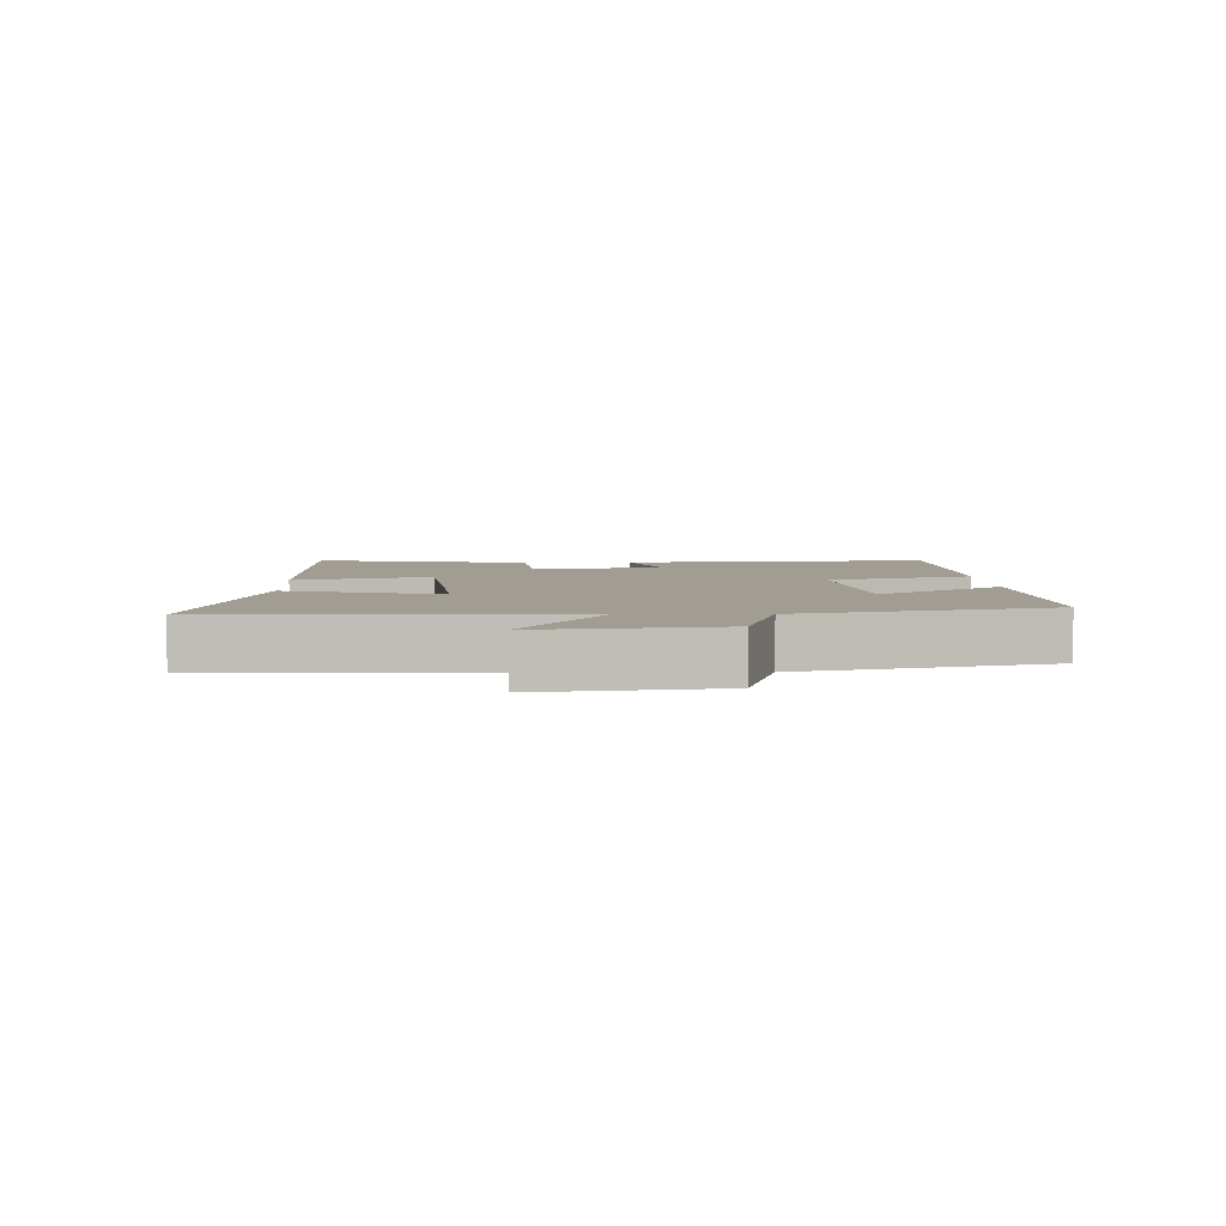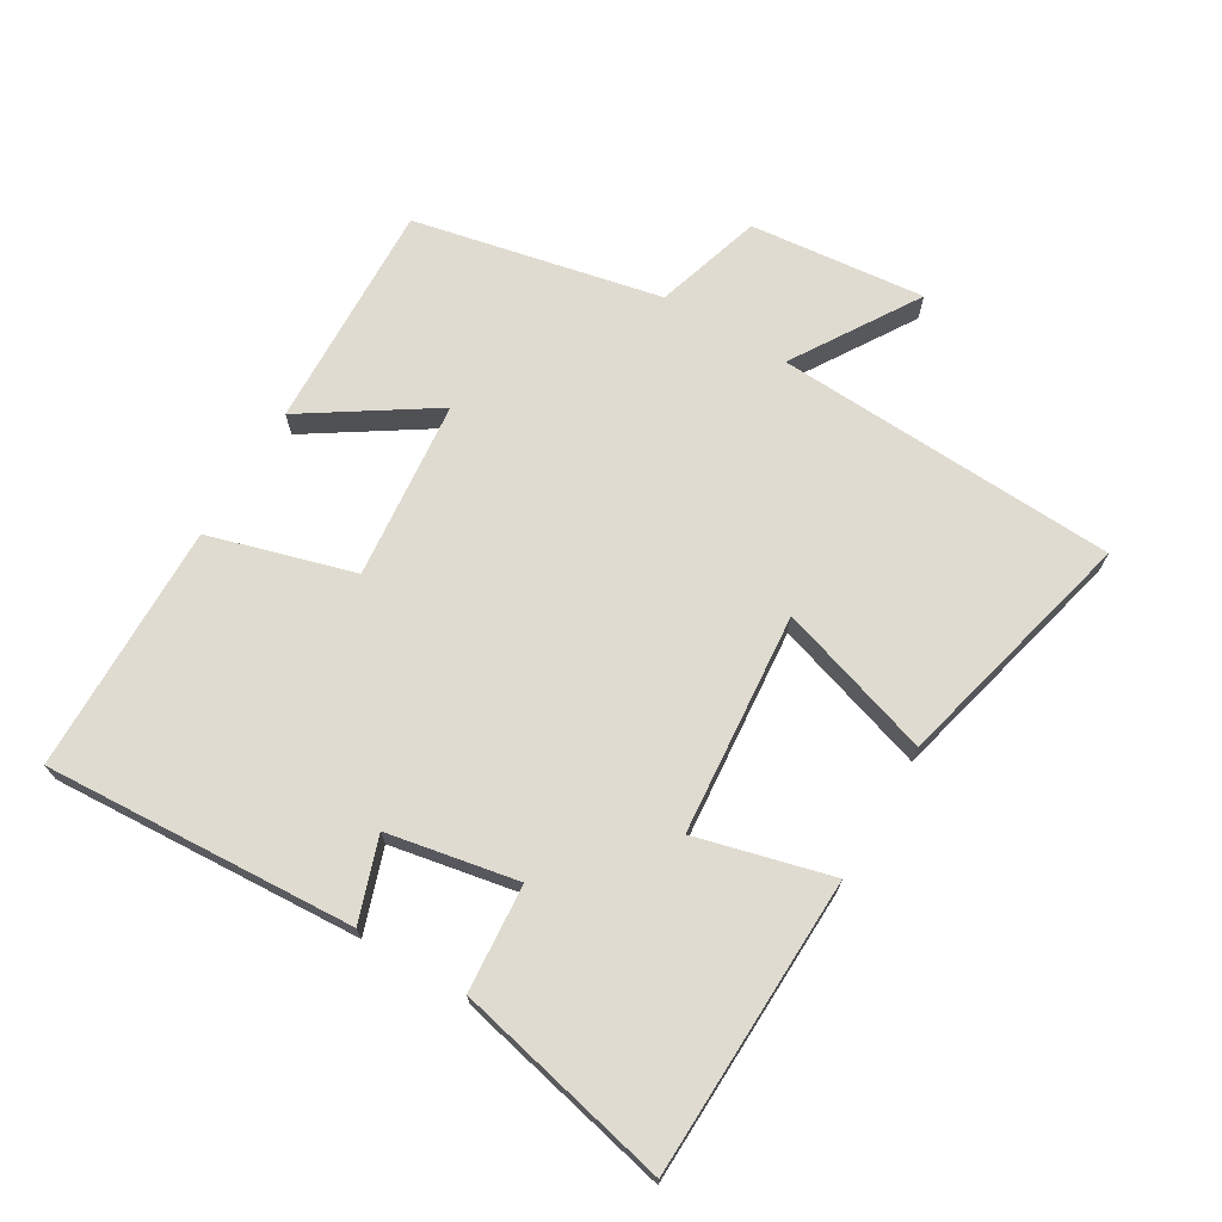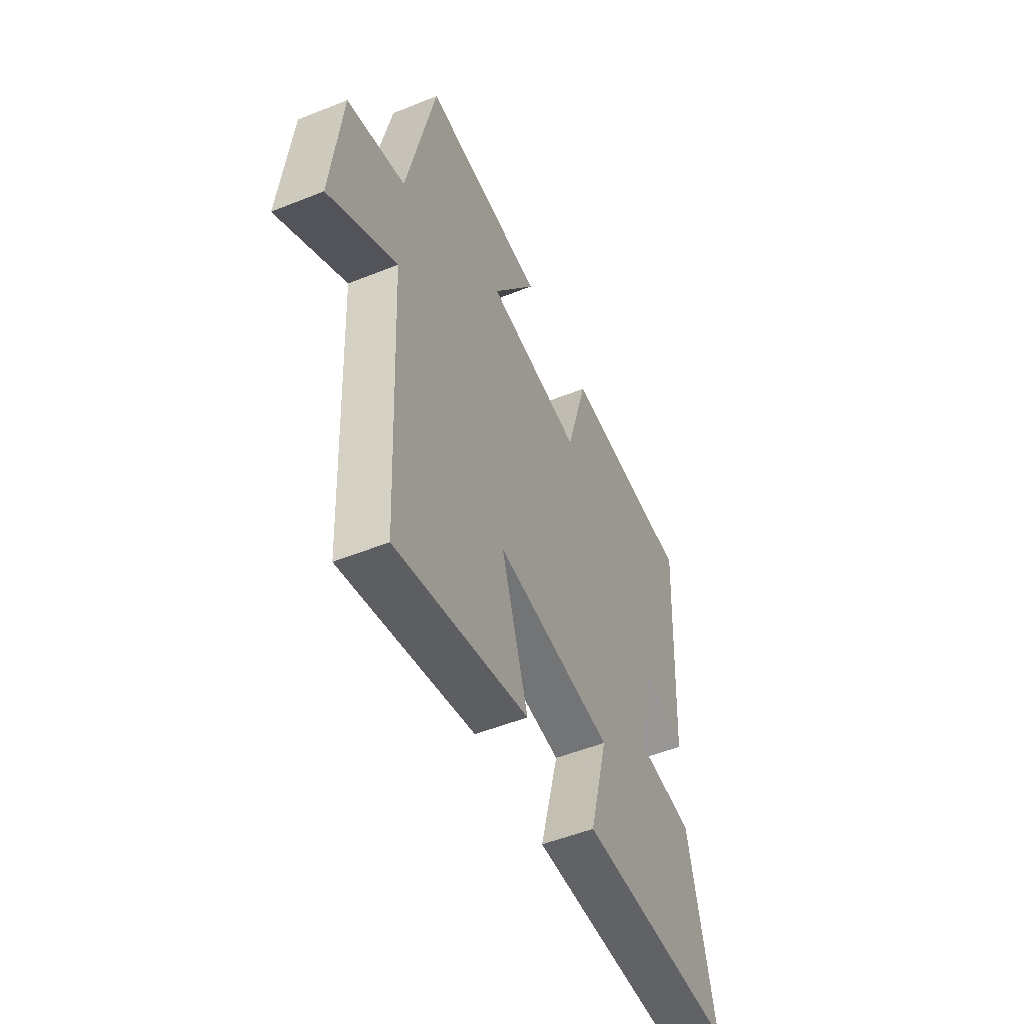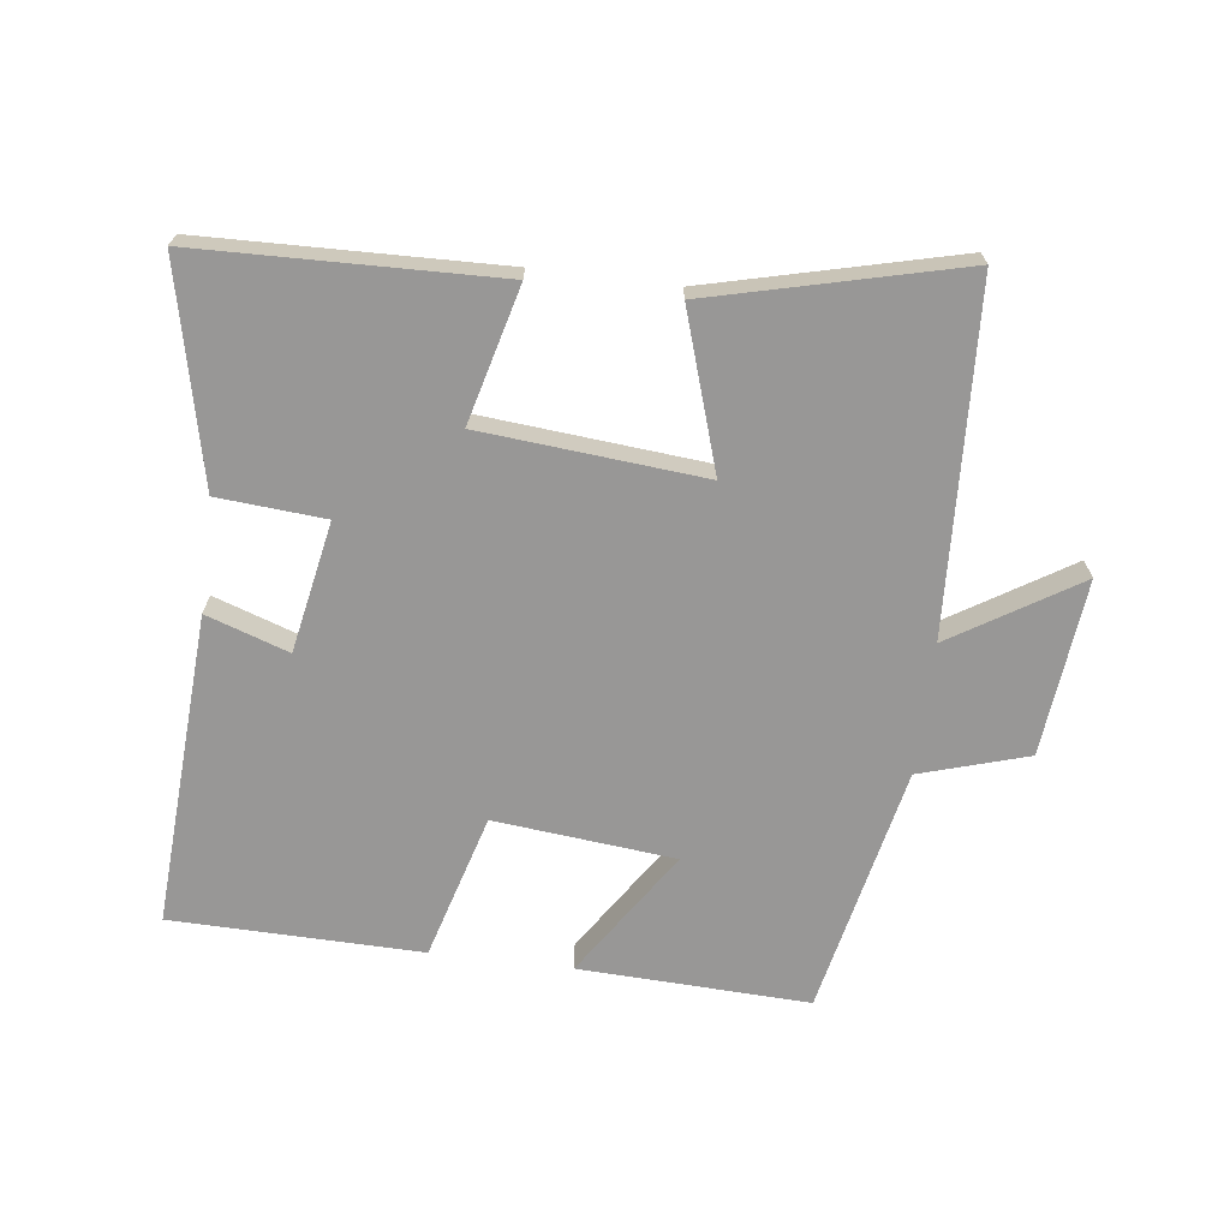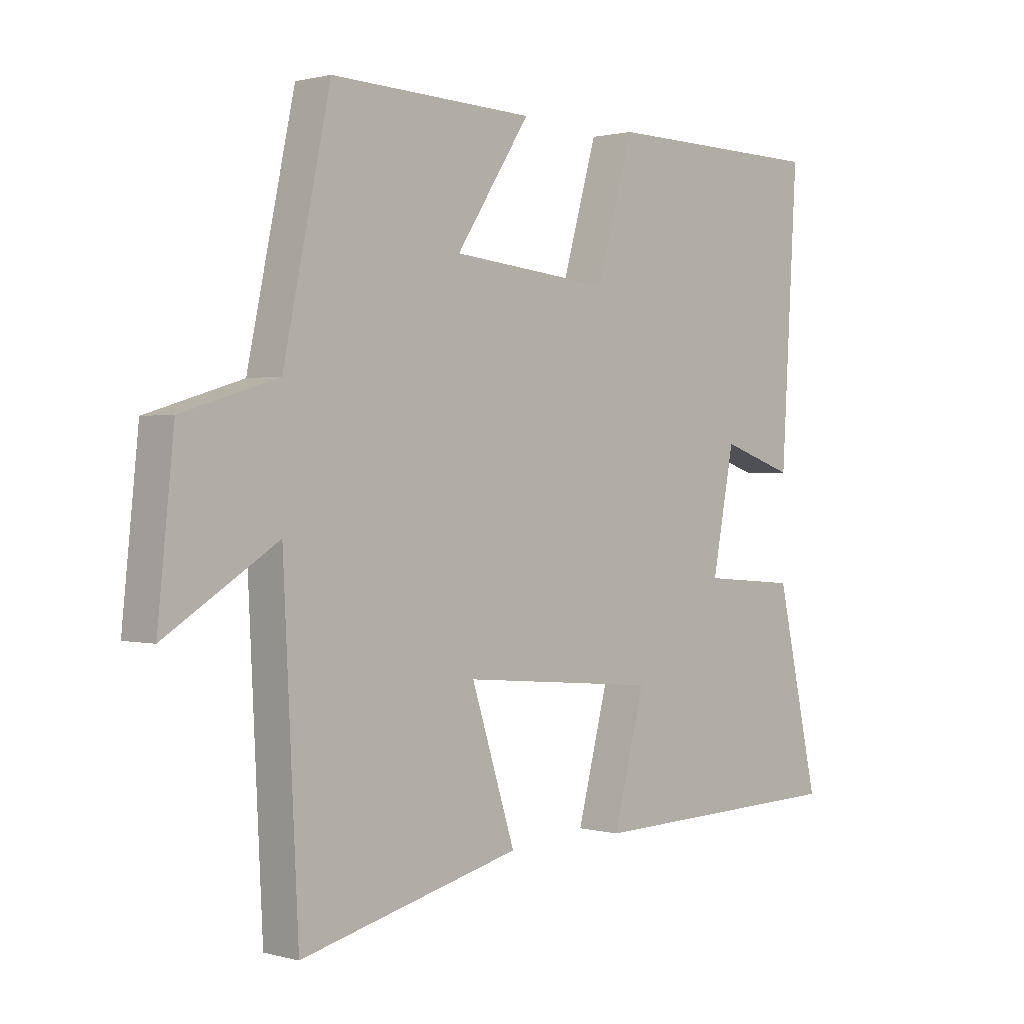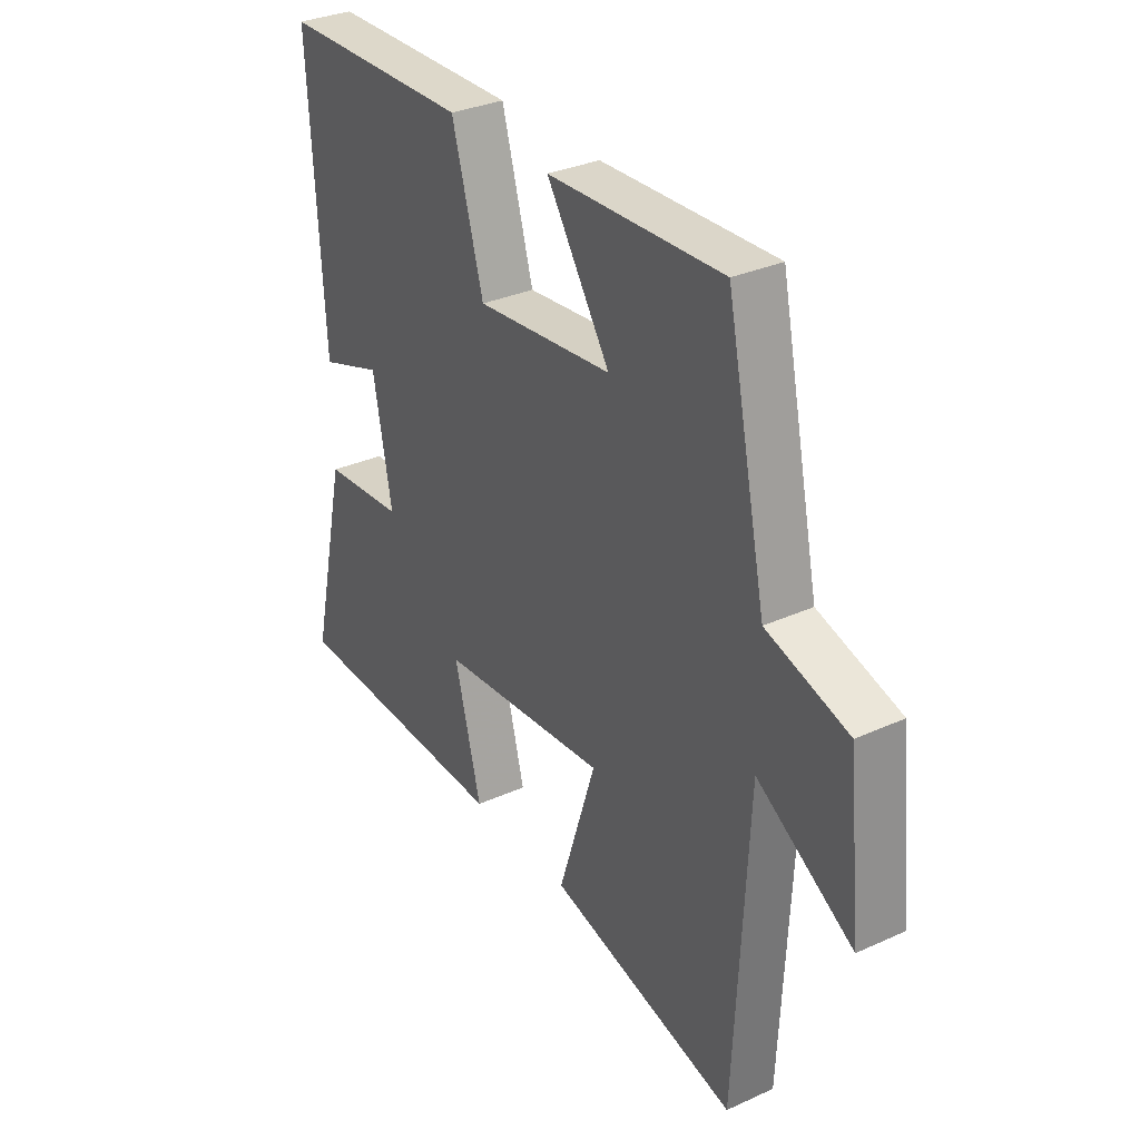
<metadata>
{"format":"obj","ext":"obj","renderer":"f3d","projection":"perspective","resolution":1024,"background":"white","views":[{"elev":4.8,"azim":-92.8,"up":"+Y"},{"elev":70.2,"azim":120.8,"up":"+Y"},{"elev":-51.8,"azim":-66.5,"up":"+Z"},{"elev":-68.3,"azim":172.9,"up":"+Y"},{"elev":1.0,"azim":-45.5,"up":"+Z"},{"elev":32.0,"azim":-122.5,"up":"+Z"}]}
</metadata>
<code>
v -0.474 0.07 -0.594
v -0.5 0.07 -0.067
v -0.693 0.07 -0.187
v -0.665 0.07 0.083
v -0.5 0.07 0.133
v -0.419 0.07 0.514
v -0.067 0.07 0.5
v -0.195 0.07 0.305
v 0.081 0.07 0.277
v 0.145 0.07 0.5
v 0.528 0.07 0.493
v 0.5 0.07 0.014
v 0.374 0.07 0.057
v 0.336 0.07 -0.143
v 0.5 0.07 -0.156
v 0.574 0.07 -0.488
v 0.117 0.07 -0.5
v 0.171 0.07 -0.292
v -0.169 0.07 -0.262
v -0.093 0.07 -0.5
v -0.474 0 -0.594
v -0.5 0 -0.067
v -0.693 0 -0.187
v -0.665 0 0.083
v -0.5 0 0.133
v -0.419 0 0.514
v -0.067 0 0.5
v -0.195 0 0.305
v 0.081 0 0.277
v 0.145 0 0.5
v 0.528 0 0.493
v 0.5 0 0.014
v 0.374 0 0.057
v 0.336 0 -0.143
v 0.5 0 -0.156
v 0.574 0 -0.488
v 0.117 0 -0.5
v 0.171 0 -0.292
v -0.169 0 -0.262
v -0.093 0 -0.5
f 19 20 1 2
f 18 19 2
f 16 17 18
f 15 16 18
f 14 15 18
f 13 14 18 2
f 11 12 13
f 10 11 13
f 9 10 13
f 8 9 13 2
f 7 8 2
f 6 7 2
f 5 6 2
f 2 3 4 5
f 22 21 40 39
f 22 39 38
f 38 37 36
f 38 36 35
f 38 35 34
f 22 38 34 33
f 33 32 31
f 33 31 30
f 33 30 29
f 22 33 29 28
f 22 28 27
f 22 27 26
f 22 26 25
f 25 24 23 22
f 1 21 22 2
f 2 22 23 3
f 3 23 24 4
f 4 24 25 5
f 5 25 26 6
f 6 26 27 7
f 7 27 28 8
f 8 28 29 9
f 9 29 30 10
f 10 30 31 11
f 11 31 32 12
f 12 32 33 13
f 13 33 34 14
f 14 34 35 15
f 15 35 36 16
f 16 36 37 17
f 17 37 38 18
f 18 38 39 19
f 19 39 40 20
f 20 40 21 1

</code>
